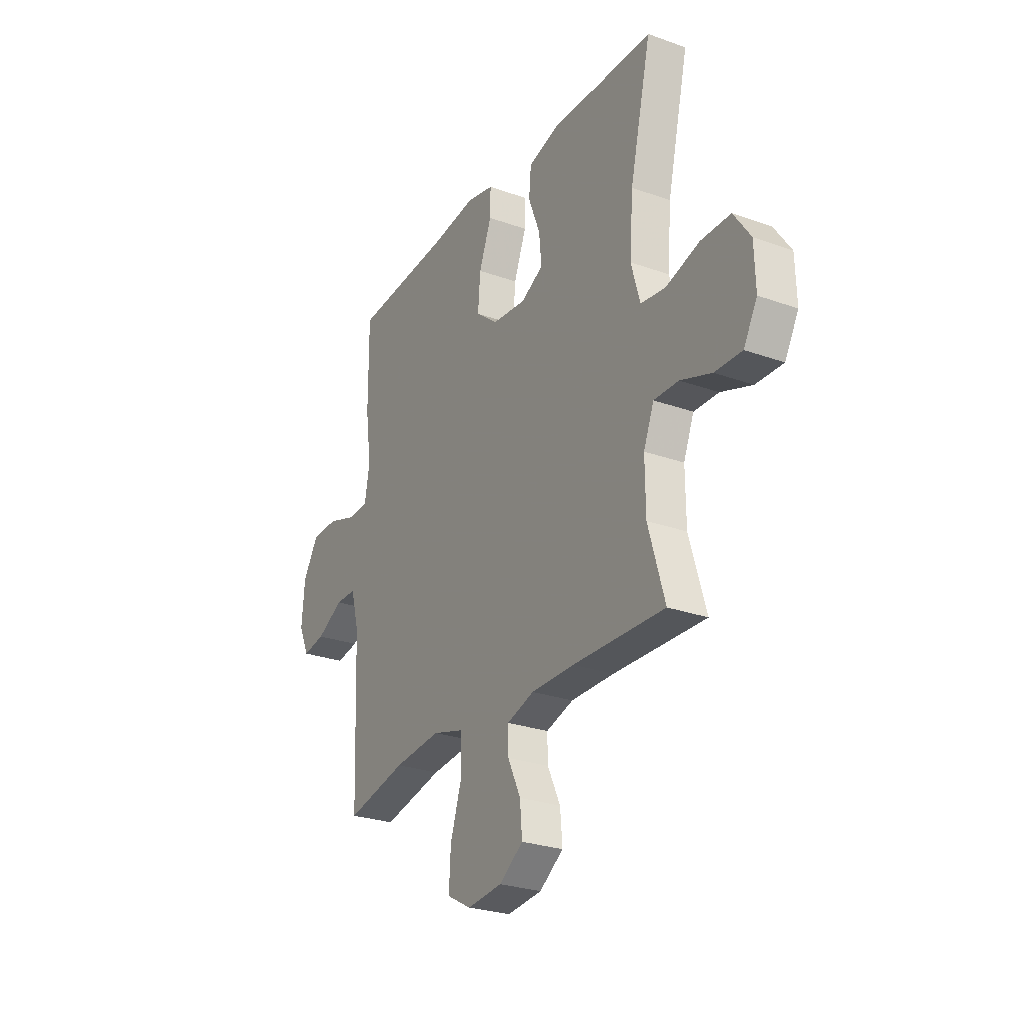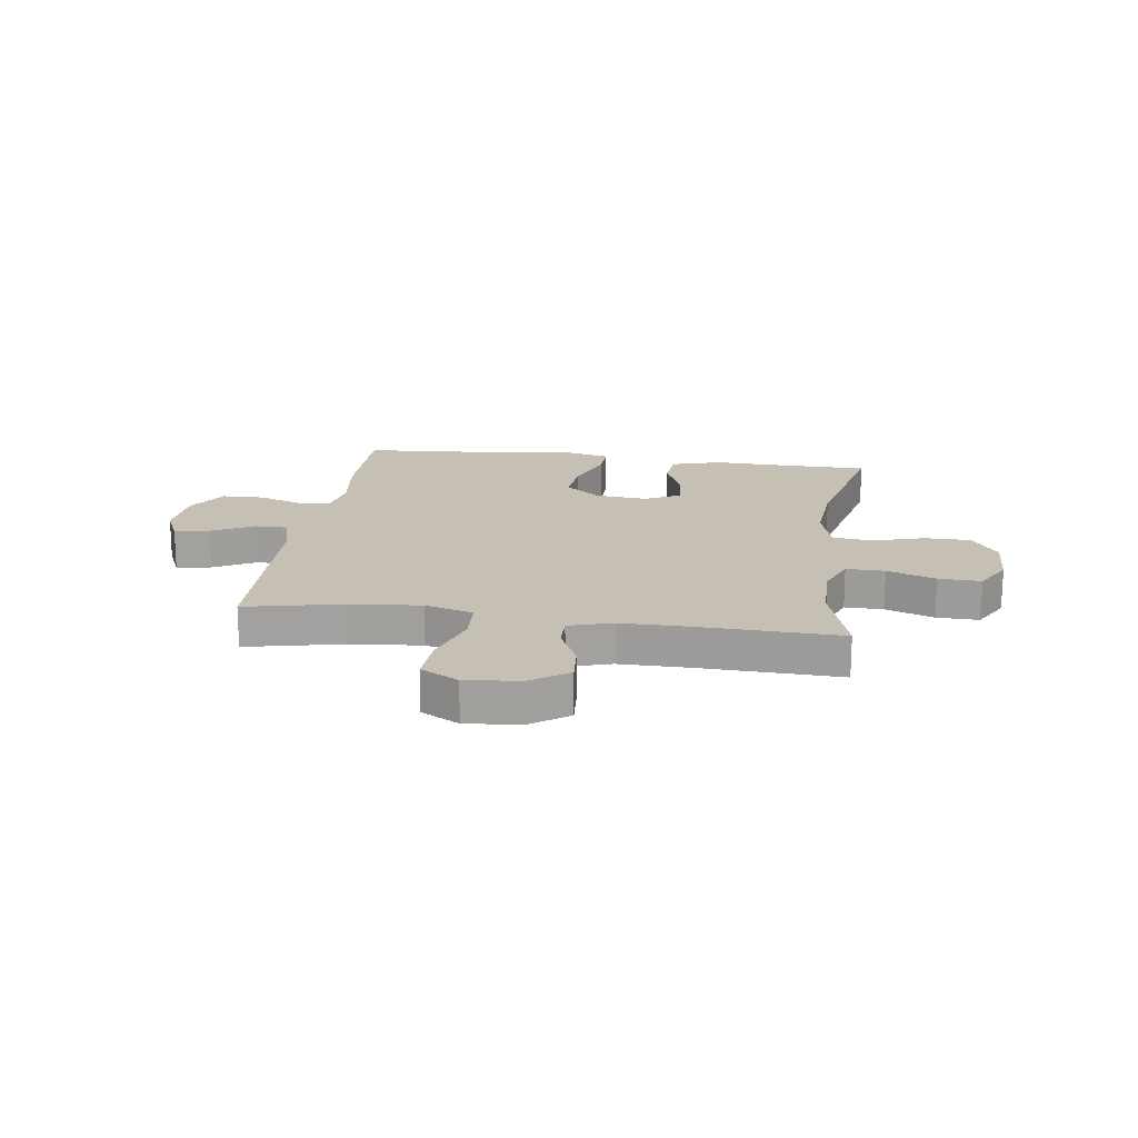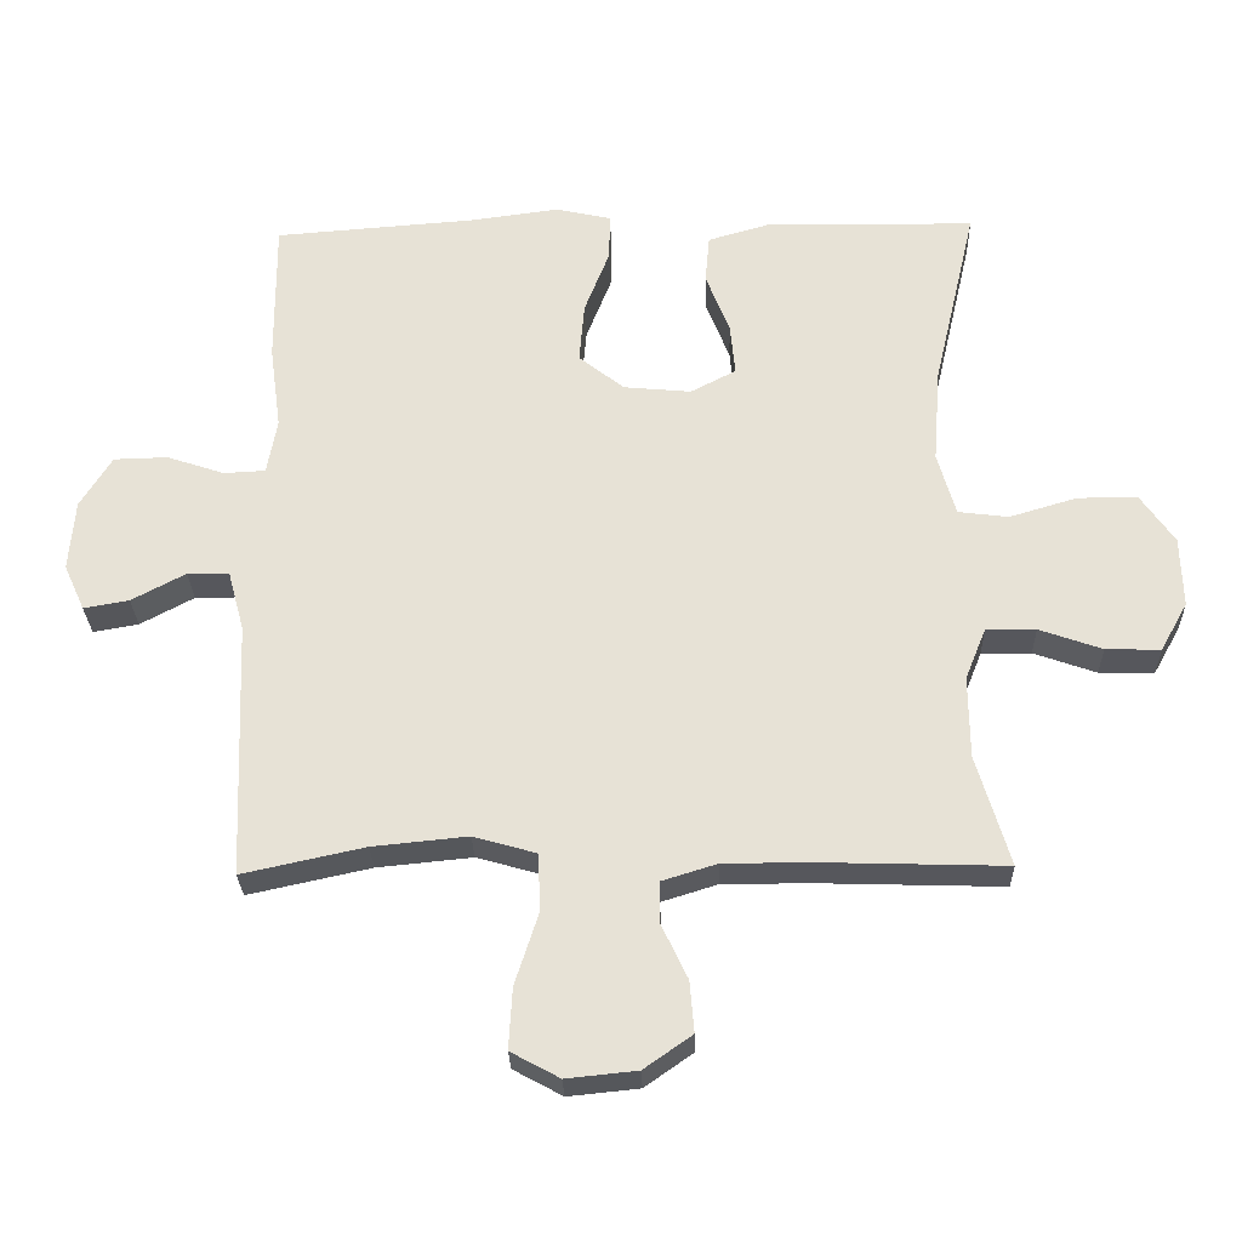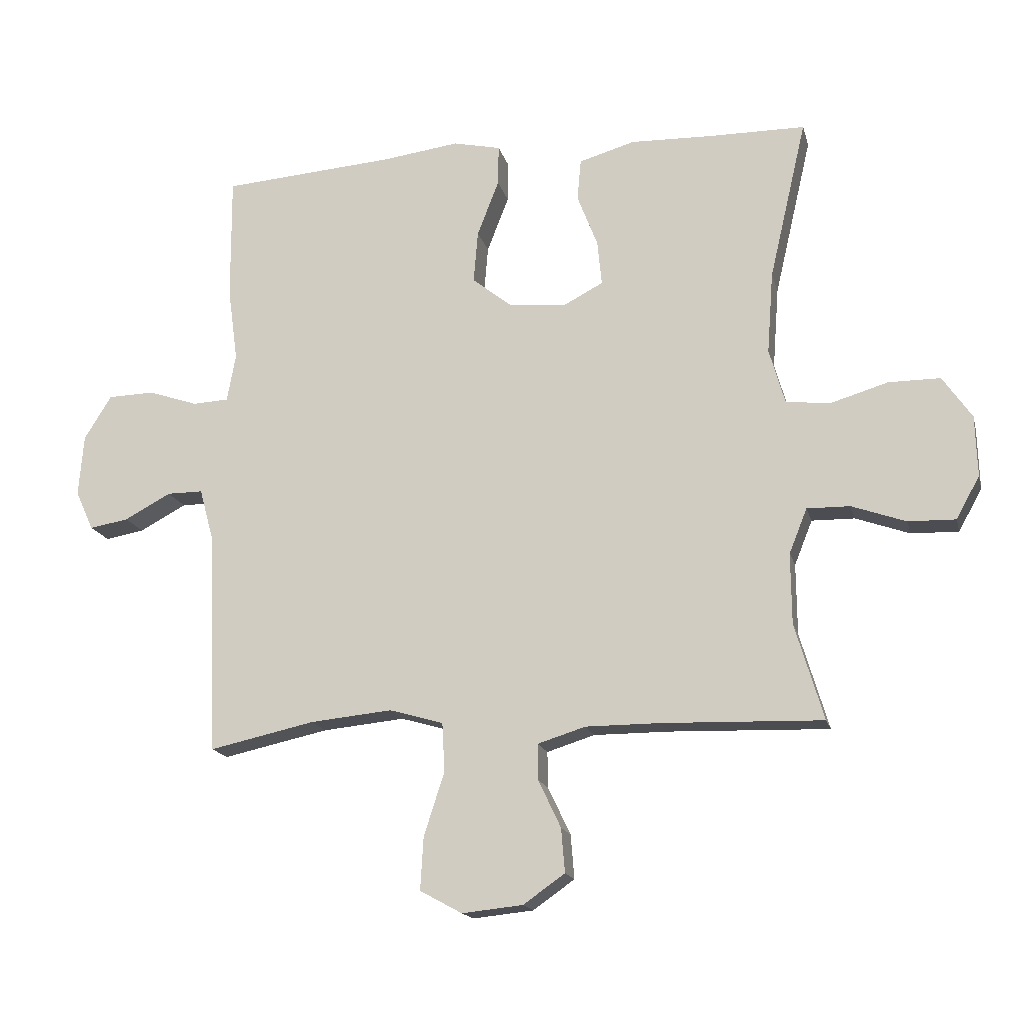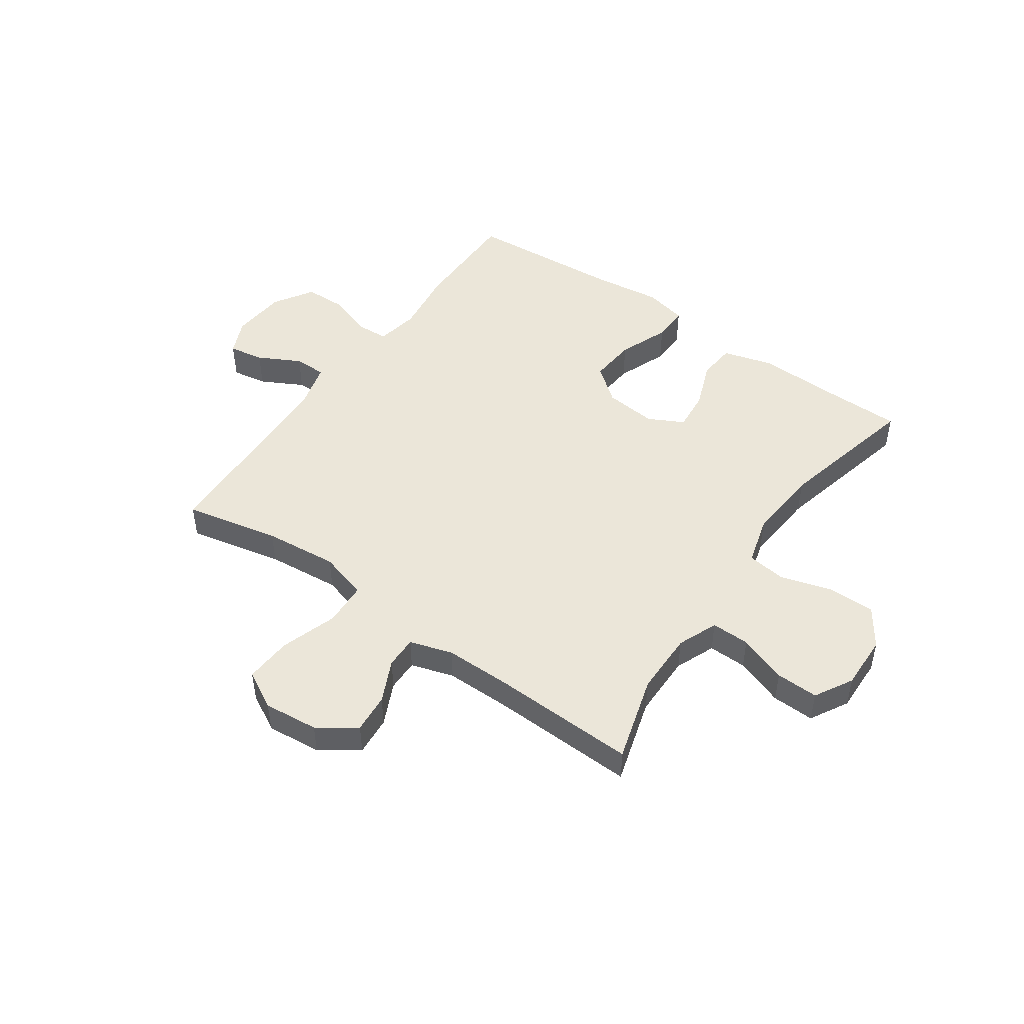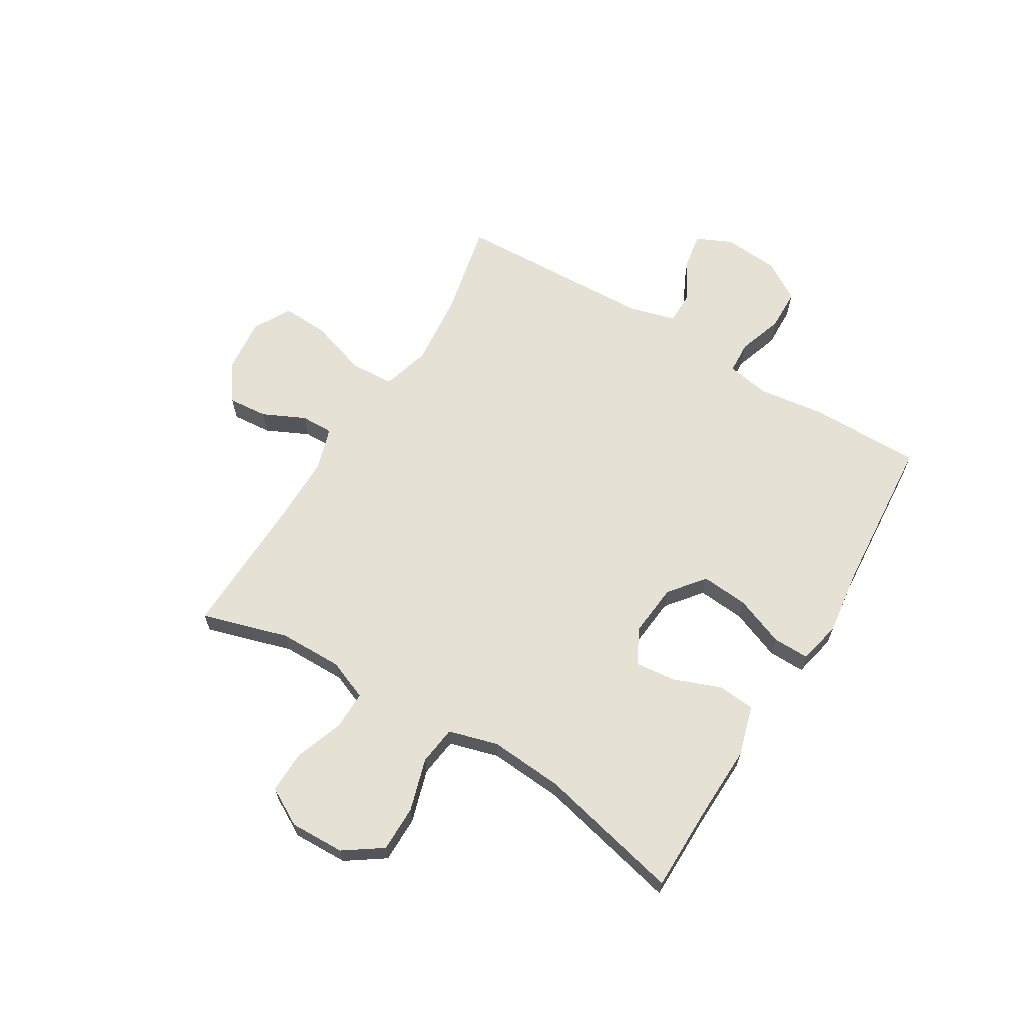
<metadata>
{"format":"obj","ext":"obj","renderer":"f3d","projection":"perspective","resolution":1024,"background":"white","views":[{"elev":-26.7,"azim":-119.3,"up":"+Z"},{"elev":18.1,"azim":-171.9,"up":"+Y"},{"elev":-27.6,"azim":-178.3,"up":"+Z"},{"elev":-16.6,"azim":-166.4,"up":"+Z"},{"elev":48.3,"azim":-144.8,"up":"+Y"},{"elev":64.7,"azim":-58.8,"up":"+Y"}]}
</metadata>
<code>
v 0.5 0.07 -0.5
v 0.33 0.07 -0.463
v 0.198 0.07 -0.45
v 0.111 0.07 -0.475
v 0.107 0.07 -0.554
v 0.14 0.07 -0.656
v 0.145 0.07 -0.741
v 0.077 0.07 -0.778
v -0.021 0.07 -0.768
v -0.088 0.07 -0.721
v -0.082 0.07 -0.65
v -0.046 0.07 -0.574
v -0.045 0.07 -0.516
v -0.122 0.07 -0.492
v -0.243 0.07 -0.492
v -0.5 0.07 -0.5
v -0.454 0.07 -0.345
v -0.453 0.07 -0.231
v -0.482 0.07 -0.159
v -0.551 0.07 -0.16
v -0.638 0.07 -0.191
v -0.714 0.07 -0.193
v -0.752 0.07 -0.125
v -0.749 0.07 -0.027
v -0.702 0.07 0.041
v -0.619 0.07 0.041
v -0.525 0.07 0.013
v -0.455 0.07 0.022
v -0.43 0.07 0.11
v -0.44 0.07 0.242
v -0.5 0.07 0.5
v -0.349 0.07 0.501
v -0.213 0.07 0.505
v -0.123 0.07 0.479
v -0.117 0.07 0.412
v -0.15 0.07 0.327
v -0.157 0.07 0.255
v -0.094 0.07 0.222
v 0 0.07 0.231
v 0.063 0.07 0.281
v 0.056 0.07 0.365
v 0.021 0.07 0.455
v 0.02 0.07 0.52
v 0.097 0.07 0.537
v 0.219 0.07 0.521
v 0.5 0.07 0.5
v 0.499 0.07 0.299
v 0.483 0.07 0.181
v 0.497 0.07 0.104
v 0.555 0.07 0.101
v 0.635 0.07 0.128
v 0.71 0.07 0.126
v 0.754 0.07 0.055
v 0.762 0.07 -0.044
v 0.733 0.07 -0.108
v 0.67 0.07 -0.097
v 0.595 0.07 -0.057
v 0.537 0.07 -0.057
v 0.514 0.07 -0.142
v 0.5 0 -0.5
v 0.33 0 -0.463
v 0.198 0 -0.45
v 0.111 0 -0.475
v 0.107 0 -0.554
v 0.14 0 -0.656
v 0.145 0 -0.741
v 0.077 0 -0.778
v -0.021 0 -0.768
v -0.088 0 -0.721
v -0.082 0 -0.65
v -0.046 0 -0.574
v -0.045 0 -0.516
v -0.122 0 -0.492
v -0.243 0 -0.492
v -0.5 0 -0.5
v -0.454 0 -0.345
v -0.453 0 -0.231
v -0.482 0 -0.159
v -0.551 0 -0.16
v -0.638 0 -0.191
v -0.714 0 -0.193
v -0.752 0 -0.125
v -0.749 0 -0.027
v -0.702 0 0.041
v -0.619 0 0.041
v -0.525 0 0.013
v -0.455 0 0.022
v -0.43 0 0.11
v -0.44 0 0.242
v -0.5 0 0.5
v -0.349 0 0.501
v -0.213 0 0.505
v -0.123 0 0.479
v -0.117 0 0.412
v -0.15 0 0.327
v -0.157 0 0.255
v -0.094 0 0.222
v 0 0 0.231
v 0.063 0 0.281
v 0.056 0 0.365
v 0.021 0 0.455
v 0.02 0 0.52
v 0.097 0 0.537
v 0.219 0 0.521
v 0.5 0 0.5
v 0.499 0 0.299
v 0.483 0 0.181
v 0.497 0 0.104
v 0.555 0 0.101
v 0.635 0 0.128
v 0.71 0 0.126
v 0.754 0 0.055
v 0.762 0 -0.044
v 0.733 0 -0.108
v 0.67 0 -0.097
v 0.595 0 -0.057
v 0.537 0 -0.057
v 0.514 0 -0.142
f 54 55 56 57
f 54 57 58
f 53 54 58
f 50 51 52 53
f 49 50 53 58
f 45 46 47 48
f 45 48 49
f 41 42 43 44
f 40 41 44 45
f 33 34 35 36
f 32 33 36 37
f 30 31 32 37
f 29 30 37 38
f 24 25 26 27
f 24 27 28
f 23 24 28
f 20 21 22 23
f 19 20 23 28
f 18 19 28 29
f 15 16 17
f 14 15 17 18
f 13 14 18 29
f 9 10 11 12
f 9 12 13
f 8 9 13
f 5 6 7 8
f 4 5 8 13
f 3 4 13 29
f 59 1 2
f 40 45 49 58
f 39 40 58 59
f 29 38 39 59
f 2 3 29 59
f 116 115 114 113
f 117 116 113
f 117 113 112
f 112 111 110 109
f 117 112 109 108
f 107 106 105 104
f 108 107 104
f 103 102 101 100
f 104 103 100 99
f 95 94 93 92
f 96 95 92 91
f 96 91 90 89
f 97 96 89 88
f 86 85 84 83
f 87 86 83
f 87 83 82
f 82 81 80 79
f 87 82 79 78
f 88 87 78 77
f 76 75 74
f 77 76 74 73
f 88 77 73 72
f 71 70 69 68
f 72 71 68
f 72 68 67
f 67 66 65 64
f 72 67 64 63
f 88 72 63 62
f 61 60 118
f 117 108 104 99
f 118 117 99 98
f 118 98 97 88
f 118 88 62 61
f 1 60 61 2
f 2 61 62 3
f 3 62 63 4
f 4 63 64 5
f 5 64 65 6
f 6 65 66 7
f 7 66 67 8
f 8 67 68 9
f 9 68 69 10
f 10 69 70 11
f 11 70 71 12
f 12 71 72 13
f 13 72 73 14
f 14 73 74 15
f 15 74 75 16
f 16 75 76 17
f 17 76 77 18
f 18 77 78 19
f 19 78 79 20
f 20 79 80 21
f 21 80 81 22
f 22 81 82 23
f 23 82 83 24
f 24 83 84 25
f 25 84 85 26
f 26 85 86 27
f 27 86 87 28
f 28 87 88 29
f 29 88 89 30
f 30 89 90 31
f 31 90 91 32
f 32 91 92 33
f 33 92 93 34
f 34 93 94 35
f 35 94 95 36
f 36 95 96 37
f 37 96 97 38
f 38 97 98 39
f 39 98 99 40
f 40 99 100 41
f 41 100 101 42
f 42 101 102 43
f 43 102 103 44
f 44 103 104 45
f 45 104 105 46
f 46 105 106 47
f 47 106 107 48
f 48 107 108 49
f 49 108 109 50
f 50 109 110 51
f 51 110 111 52
f 52 111 112 53
f 53 112 113 54
f 54 113 114 55
f 55 114 115 56
f 56 115 116 57
f 57 116 117 58
f 58 117 118 59
f 59 118 60 1

</code>
